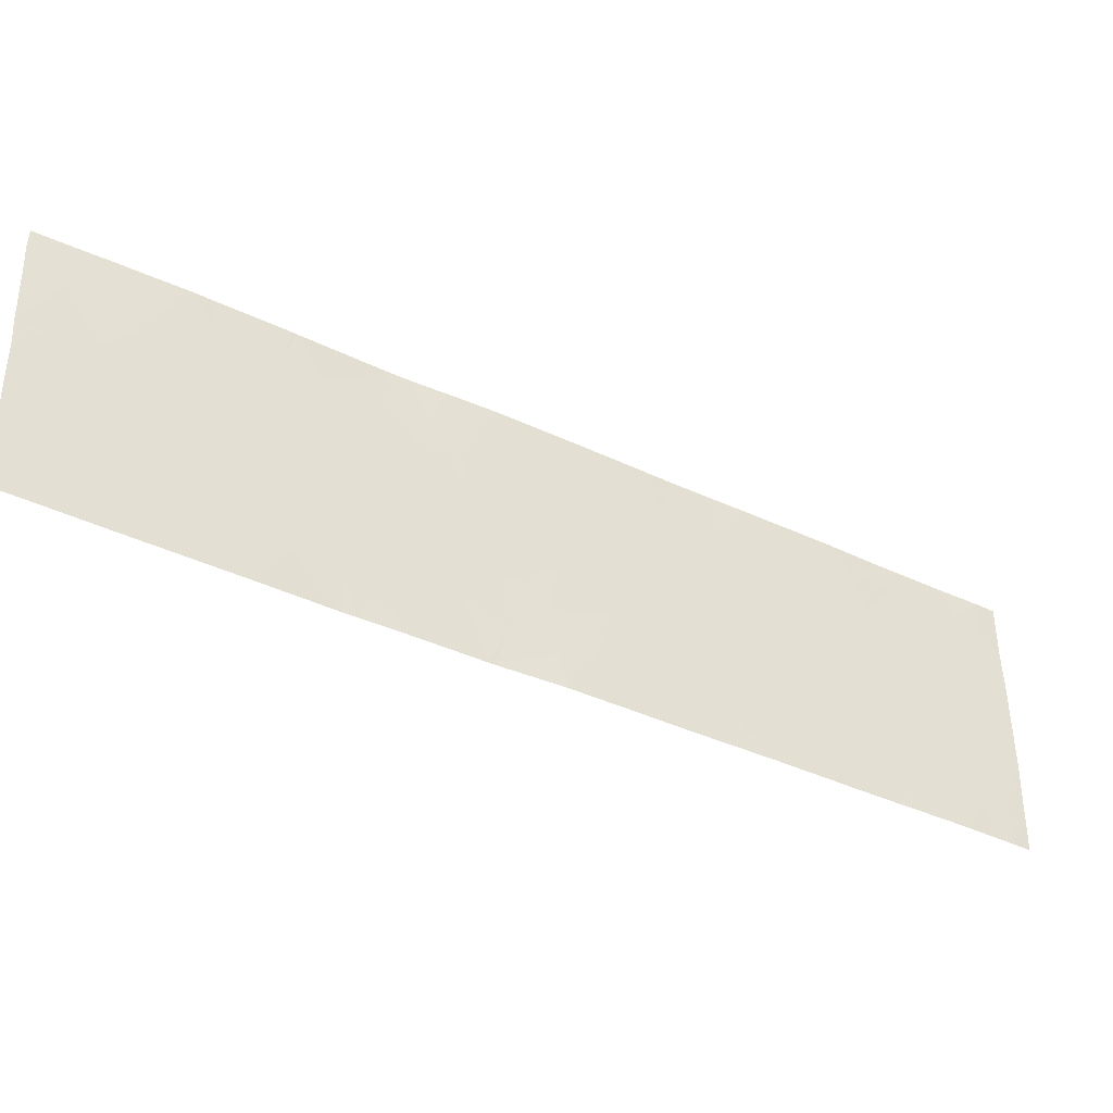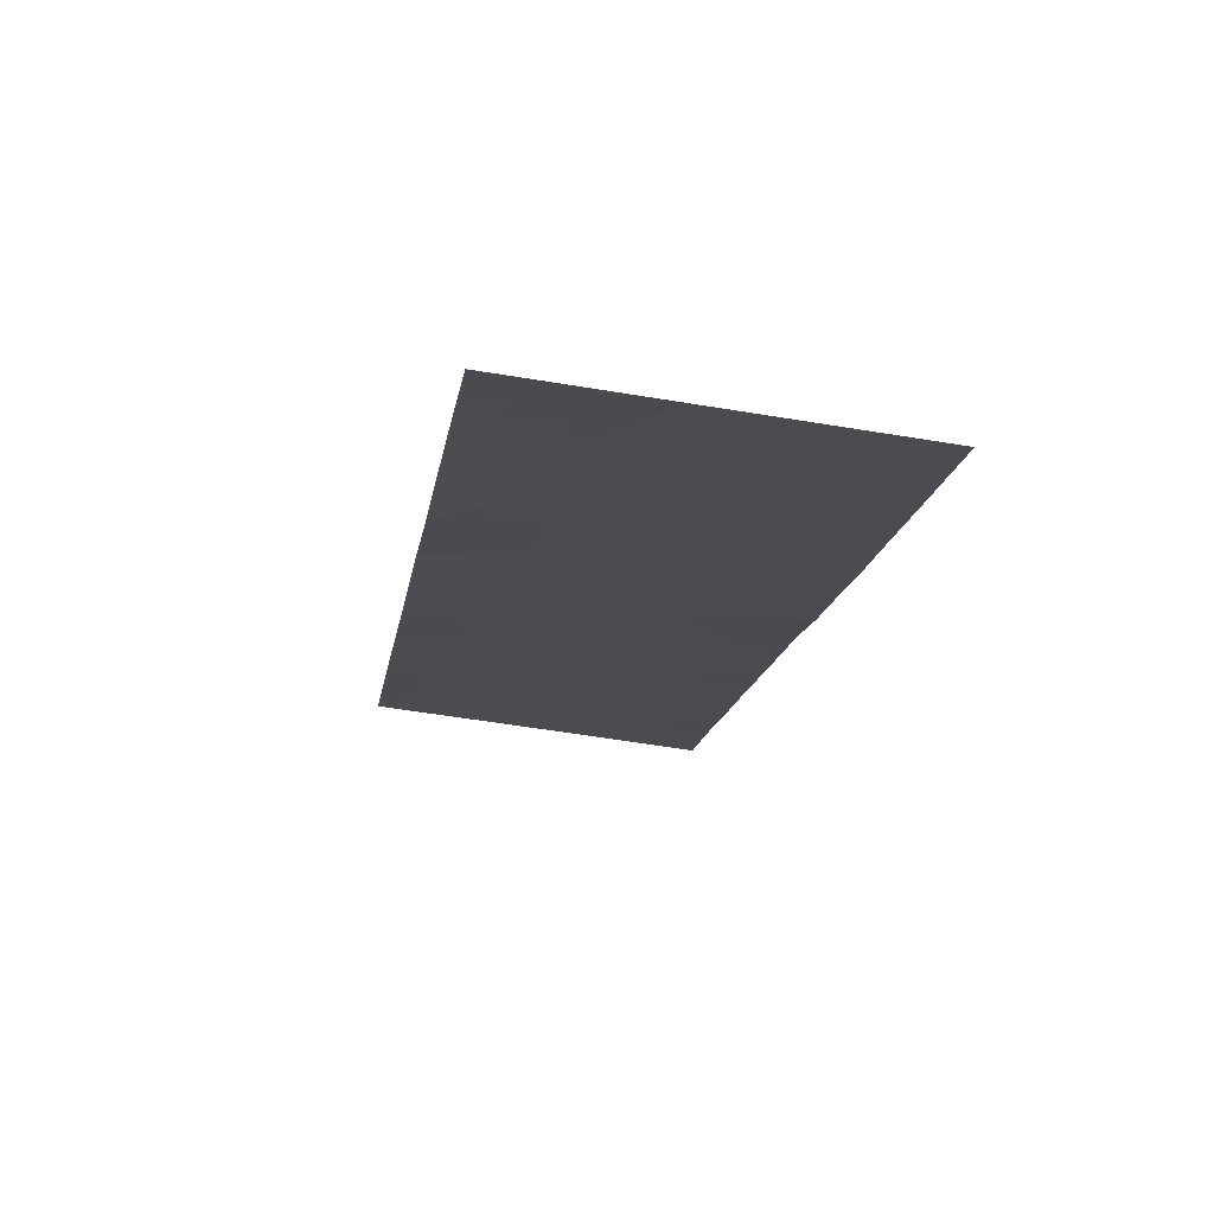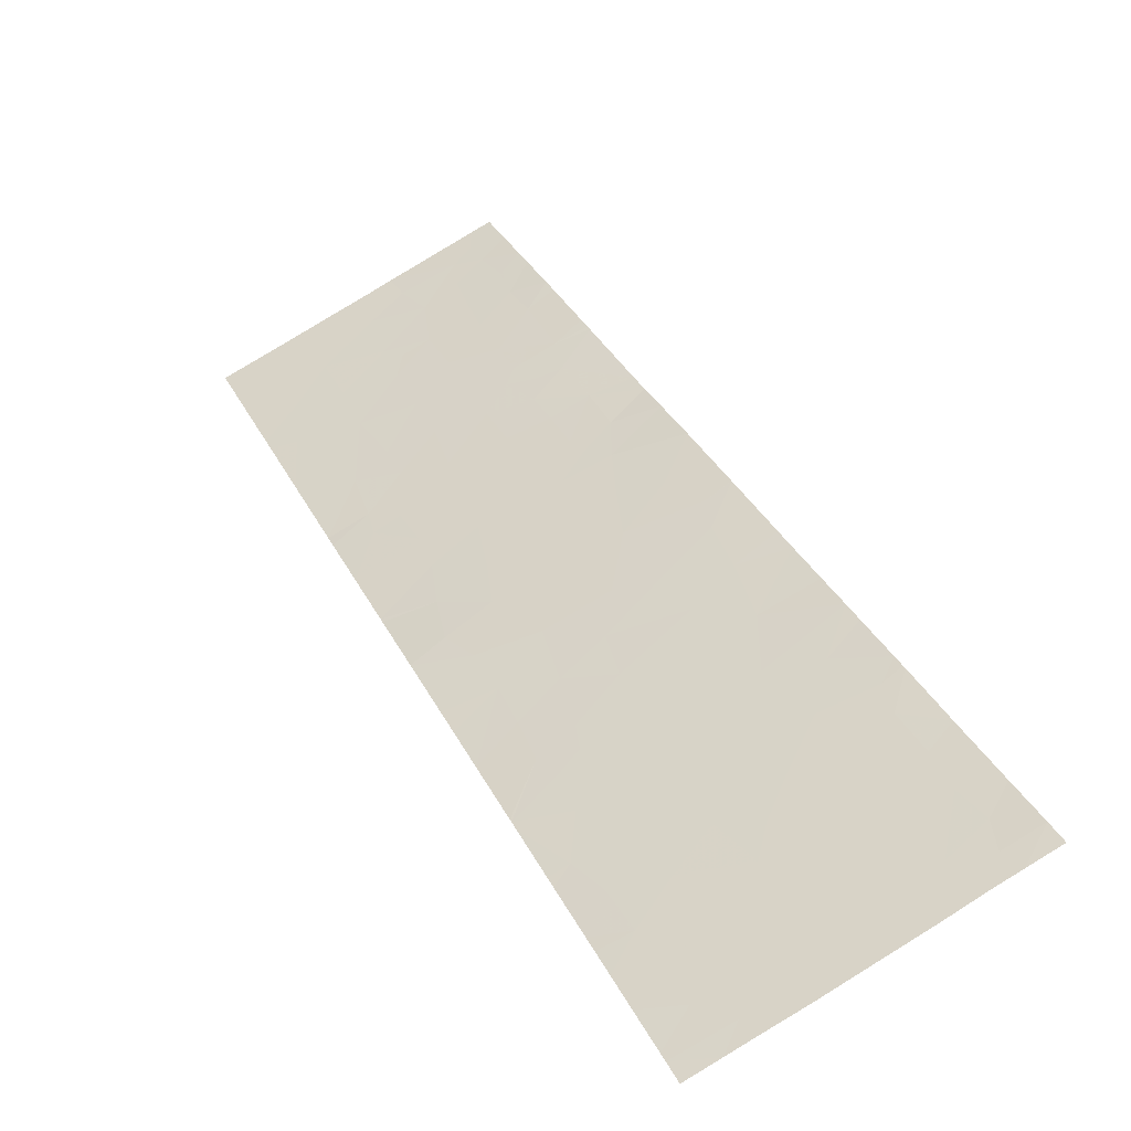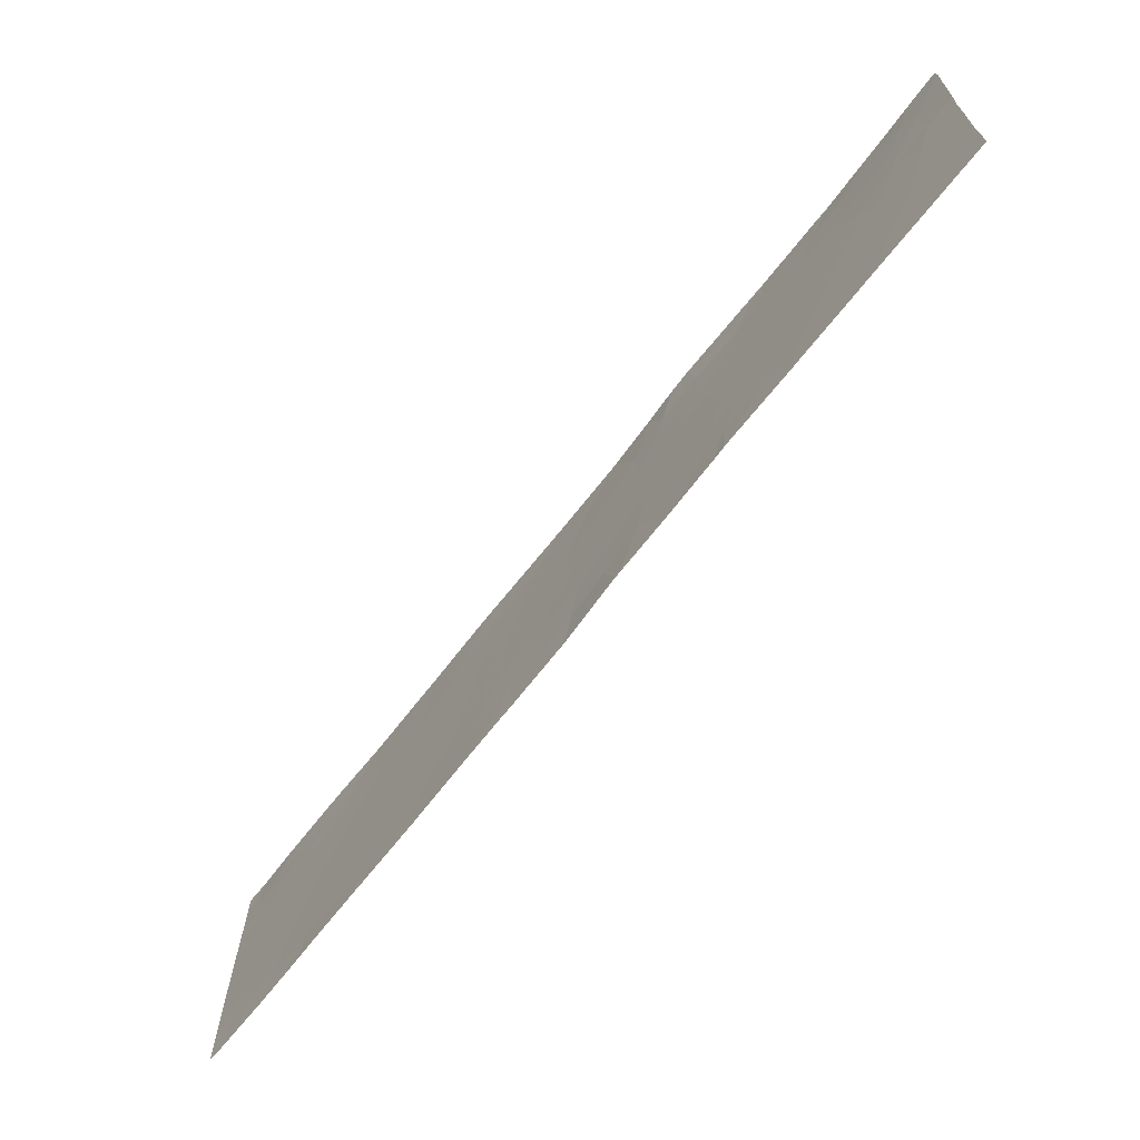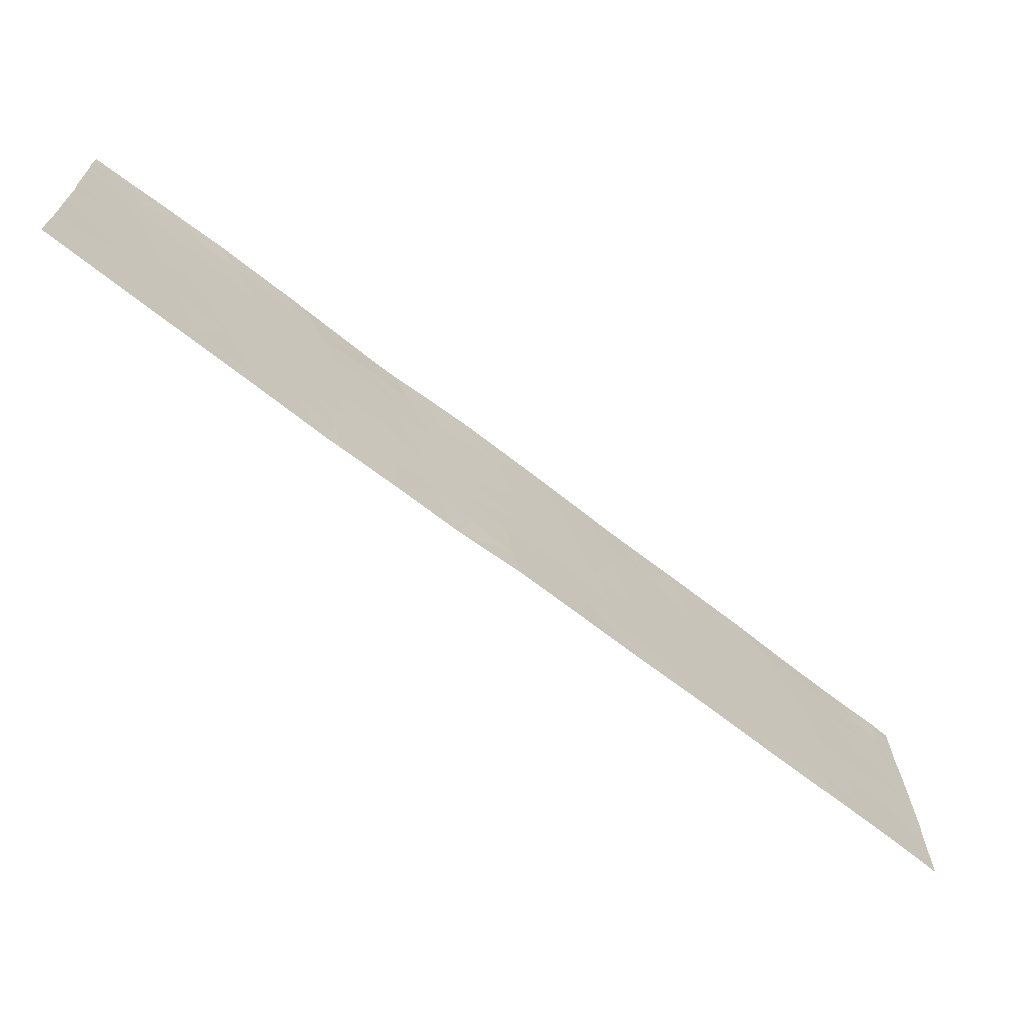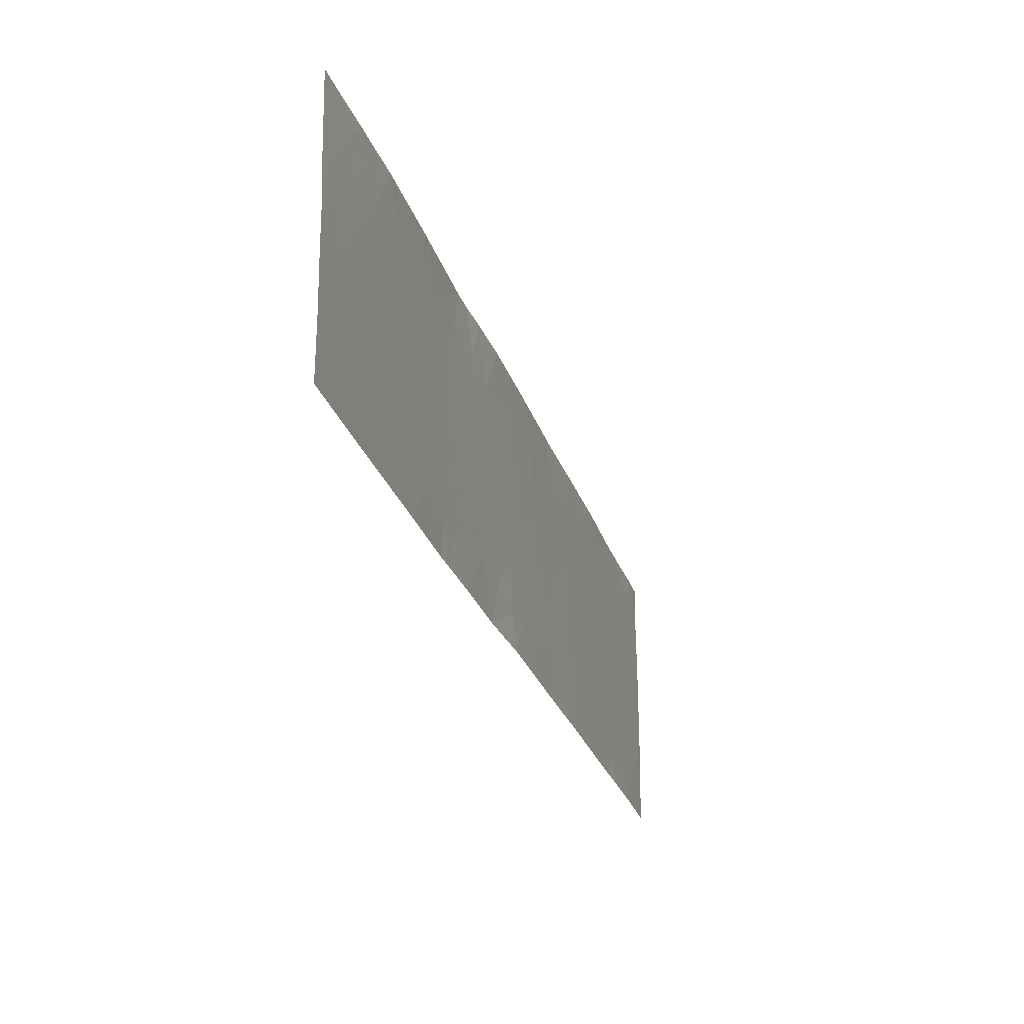
<metadata>
{"format":"obj","ext":"obj","renderer":"f3d","projection":"perspective","resolution":1024,"background":"white","views":[{"elev":-39.9,"azim":106.0,"up":"+Z"},{"elev":-56.6,"azim":80.1,"up":"+Y"},{"elev":79.7,"azim":-121.4,"up":"+Y"},{"elev":-68.9,"azim":8.3,"up":"+Z"},{"elev":-69.1,"azim":98.4,"up":"+Z"},{"elev":-27.0,"azim":62.9,"up":"+Z"}]}
</metadata>
<code>
v 34.93 30.94 -21.19
v 35.03 30.83 -21.54
v 35.13 30.74 -21.14
v 33.2 32.63 -20.52
v 32.86 32.96 -20.14
v 32.74 33.07 -20.63
v 30.98 34.75 -19.19
v 30.73 34.99 -18.83
v 30.52 35.19 -19.28
v 36.01 29.93 -19.3
v 36.24 29.72 -18.85
v 36.38 29.58 -19.29
v 35.01 30.89 -18.95
v 34.76 31.12 -18.54
v 34.63 31.25 -18.97
v 35.48 30.44 -19.21
v 35.43 30.49 -18.99
v 35.29 30.62 -19.35
v 30.12 35.56 -18.83
v 29.91 35.77 -18.93
v 30.05 35.64 -19.24
v 36.67 29.28 -21.16
v 36.29 29.64 -21.31
v 36.49 29.45 -21.54
v 33.62 32.23 -20.19
v 33.19 32.65 -19.88
v 33.6 32.26 -19.51
v 34.4 31.46 -20.43
v 34.81 31.07 -20.13
v 34.36 31.52 -19.62
v 34.69 31.19 -19.66
v 37.5 28.48 -19.02
v 37.32 28.66 -18.87
v 37.51 28.47 -18.74
v 30.26 35.44 -20.31
v 30.71 35.02 -20.26
v 30.53 35.19 -20.76
v 35.69 30.24 -18.54
v 35.65 30.29 -18.54
v 35.72 30.22 -18.87
v 32.25 33.54 -19.77
v 32.51 33.3 -20.23
v 32.17 33.62 -20.4
v 32.82 32.99 -21.54
v 33.04 32.79 -21.54
v 32.96 32.86 -21.06
v 30.77 34.96 -21.54
v 30.75 34.98 -21.23
v 30.89 34.84 -21.54
v 36.38 29.56 -21.54
v 34.44 31.42 -20.75
v 34.62 31.25 -20.9
v 34.93 30.94 -20.92
v 35.06 30.82 -20.72
v 30.07 35.62 -20.76
v 35.1 30.77 -21.41
v 34.3 31.55 -20.94
v 34.1 31.73 -21.54
v 33.96 31.88 -21.08
v 37.14 28.84 -20.06
v 36.94 29.03 -19.59
v 37.26 28.72 -19.67
v 37.11 28.87 -18.86
v 36.93 29.05 -18.54
v 36.81 29.16 -18.81
v 35.34 30.55 -20.69
v 31.1 34.64 -18.83
v 31.34 34.42 -18.54
v 31.34 34.42 -18.75
v 34.72 31.15 -20.55
v 30.41 35.29 -18.87
v 29.88 35.8 -20.99
v 30.13 35.57 -21.2
v 35.01 30.89 -19.35
v 34.68 31.2 -19.35
v 33.33 32.5 -21.08
v 33.62 32.23 -21.19
v 33.68 32.16 -20.71
v 35.63 30.27 -20.68
v 35.53 30.37 -21.07
v 32.47 33.33 -21.54
v 32.61 33.2 -21.09
v 32.33 33.47 -19.12
v 32.67 33.14 -19.47
v 32.81 33.01 -18.99
v 31.47 34.3 -18.54
v 31.72 34.05 -18.93
v 31.41 34.35 -19.27
v 34.01 31.84 -20.57
v 34 31.86 -20.06
v 34.56 31.32 -19.48
v 32.26 33.53 -21.13
v 35.78 30.15 -19.72
v 35.59 30.32 -19.46
v 35.42 30.49 -19.76
v 32.33 33.47 -20.74
v 33.56 32.29 -21.54
v 34.07 31.76 -21.54
v 33.55 32.29 -21.54
v 35.16 30.73 -20.31
v 35.55 30.36 -20.23
v 35.06 30.83 -19.76
v 34.92 30.95 -18.54
v 36.72 29.24 -20.15
v 36.55 29.4 -20.04
v 36.37 29.57 -20.19
v 31.12 34.62 -19.73
v 30.91 34.82 -20.04
v 30.7 35.02 -19.81
v 29.9 35.79 -21.54
v 29.96 35.73 -21.54
v 35.71 30.21 -19.31
v 30.83 34.89 -18.54
v 31.1 34.64 -21.25
v 30.94 34.8 -20.8
v 31.36 34.39 -20.87
v 31.11 34.64 -20.35
v 33.09 32.74 -19.35
v 33.21 32.63 -18.93
v 30.3 35.42 -21.54
v 37 28.97 -19.2
v 37.24 28.74 -19.09
v 32.14 33.65 -20.82
v 31.89 33.89 -20.76
v 37.49 28.5 -19.68
v 37.49 28.51 -19.92
v 31.41 34.35 -21.35
v 31.41 34.35 -21.54
v 31.32 34.43 -21.54
v 33.48 32.38 -18.54
v 33.49 32.37 -18.54
v 33.45 32.4 -18.81
v 34.51 31.37 -19.31
v 35.76 30.14 -21.54
v 35.74 30.16 -21.54
v 35.79 30.12 -21.29
v 29.73 35.93 -18.87
v 29.73 35.93 -19.14
v 29.72 35.95 -20.52
v 29.73 35.94 -20.94
v 31.92 33.86 -21.54
v 31.86 33.92 -21.54
v 31.74 34.04 -21.1
v 31.37 34.39 -18.54
v 33.8 32.06 -18.97
v 34.11 31.78 -18.54
v 34.02 31.85 -19.31
v 34.33 31.55 -19.15
v 31.85 33.93 -18.54
v 32.02 33.76 -18.54
v 32.06 33.73 -21.06
v 36.77 29.21 -18.54
v 36.42 29.56 -18.54
v 36.55 29.42 -18.86
v 30.25 35.45 -19.74
v 29.73 35.95 -19.55
v 31.66 34.11 -19.32
v 36.52 29.43 -20.7
v 36.09 29.83 -20.73
v 36.55 29.41 -19.75
v 36.93 29.04 -20.69
v 30.57 35.15 -21.54
v 31.92 33.87 -19.37
v 31.6 34.17 -19.7
v 31.9 33.88 -20.07
v 35.13 30.73 -21.54
v 36.18 29.76 -19.74
v 35.95 29.98 -20.22
v 33.48 32.38 -18.54
v 36.7 29.26 -19.25
v 31.95 33.84 -21.54
v 34.59 31.27 -21.54
v 36.29 29.68 -18.54
v 29.72 35.95 -20.04
v 35.8 30.14 -18.54
v 37.08 28.9 -21.17
v 37.01 28.96 -21.54
v 36.69 29.26 -21.54
v 35.83 30.08 -21.54
v 29.89 35.79 -20.75
v 30.42 35.29 -21.18
v 32.31 33.48 -18.54
v 31.65 34.12 -20.79
v 31.59 34.18 -20.42
v 32.67 33.14 -18.54
v 32.87 32.96 -18.54
v 34.5 31.38 -18.54
v 37.48 28.51 -20.32
v 37.22 28.76 -18.94
v 30.73 34.98 -18.54
v 37.48 28.52 -21.26
v 37.29 28.7 -21.54
v 37.48 28.52 -21.54
v 30.27 35.42 -18.54
v 29.73 35.94 -21.21
v 30.55 35.15 -18.54
v 29.73 35.93 -21.54
v 29.98 35.7 -18.54
v 29.91 35.78 -18.54
v 29.73 35.94 -18.54
v 37.48 28.52 -20.92
v 37.21 28.76 -18.54
v 37.34 28.64 -18.54
v 37.51 28.48 -18.54
f 3 1 2
f 6 4 5
f 9 7 8
f 12 11 10
f 15 13 14
f 18 16 17
f 21 19 20
f 24 22 23
f 26 4 25
f 25 27 26
f 31 28 29
f 31 30 28
f 34 33 32
f 37 36 35
f 40 38 39
f 43 42 41
f 6 5 42
f 46 44 45
f 49 48 47
f 50 24 23
f 28 51 52
f 54 53 3
f 37 35 55
f 17 40 39
f 3 2 56
f 59 58 57
f 62 61 60
f 65 63 64
f 3 66 54
f 69 68 67
f 70 29 28
f 21 71 19
f 21 9 71
f 55 72 73
f 75 74 13
f 13 15 75
f 78 4 76
f 76 77 78
f 78 25 4
f 80 79 66
f 46 81 44
f 46 82 81
f 85 83 84
f 87 86 69
f 69 88 87
f 89 25 78
f 89 90 25
f 91 31 75
f 92 81 82
f 95 93 94
f 94 18 95
f 96 82 6
f 96 92 82
f 77 97 98
f 98 59 77
f 77 76 99
f 54 29 70
f 54 100 29
f 101 93 95
f 100 102 29
f 13 103 14
f 106 104 105
f 109 108 107
f 30 90 28
f 89 59 57
f 57 28 89
f 109 107 7
f 7 9 109
f 73 110 111
f 73 72 110
f 93 112 94
f 53 52 1
f 1 3 53
f 53 70 52
f 53 54 70
f 67 113 8
f 67 68 113
f 115 48 114
f 114 116 115
f 116 117 115
f 85 118 119
f 118 26 27
f 73 111 120
f 122 63 121
f 124 123 43
f 62 126 125
f 49 114 48
f 129 128 127
f 132 131 130
f 76 45 99
f 76 46 45
f 59 78 77
f 26 5 4
f 118 5 26
f 118 84 5
f 133 30 91
f 136 135 134
f 20 137 138
f 100 95 102
f 100 101 95
f 140 72 139
f 143 142 141
f 86 144 69
f 148 146 145
f 145 147 148
f 133 15 148
f 88 69 67
f 67 7 88
f 87 150 149
f 143 141 151
f 151 124 143
f 59 98 58
f 92 96 123
f 17 112 40
f 17 16 112
f 122 121 61
f 61 62 122
f 102 18 74
f 154 152 153
f 154 65 152
f 6 82 46
f 145 131 132
f 132 27 145
f 119 27 132
f 119 118 27
f 109 9 155
f 62 60 126
f 21 138 156
f 157 87 88
f 159 158 106
f 91 30 31
f 158 23 22
f 158 159 23
f 106 105 160
f 158 161 104
f 104 106 158
f 80 66 3
f 69 144 68
f 162 47 48
f 163 150 87
f 163 83 150
f 163 164 165
f 165 41 163
f 28 90 89
f 116 114 127
f 80 135 136
f 80 166 135
f 80 3 166
f 16 94 112
f 16 18 94
f 10 112 93
f 163 87 157
f 75 15 133
f 92 123 151
f 163 157 164
f 168 167 93
f 168 106 167
f 106 160 167
f 132 130 169
f 31 29 102
f 121 170 61
f 76 4 46
f 57 52 51
f 123 96 43
f 92 141 171
f 92 151 141
f 77 99 97
f 57 58 172
f 172 52 57
f 85 84 118
f 1 172 2
f 1 52 172
f 65 64 152
f 145 146 131
f 43 41 165
f 173 11 153
f 74 18 13
f 35 155 174
f 158 22 161
f 173 175 11
f 22 177 176
f 22 178 177
f 50 23 179
f 56 2 166
f 12 154 11
f 12 170 154
f 55 139 180
f 80 136 159
f 159 79 80
f 17 13 18
f 91 75 133
f 21 20 138
f 133 148 30
f 147 145 27
f 79 159 168
f 168 101 79
f 28 57 51
f 37 181 48
f 161 22 176
f 83 182 150
f 92 171 81
f 66 101 100
f 40 112 10
f 184 183 124
f 143 183 116
f 124 151 123
f 128 142 127
f 122 125 32
f 122 62 125
f 119 132 169
f 83 41 84
f 147 27 90
f 90 30 147
f 95 18 102
f 116 184 117
f 85 186 185
f 183 143 124
f 55 73 181
f 181 37 55
f 36 108 109
f 160 170 12
f 54 66 100
f 83 185 182
f 83 85 185
f 148 187 146
f 148 15 187
f 168 159 106
f 184 165 164
f 143 127 142
f 143 116 127
f 122 32 33
f 35 174 139
f 139 55 35
f 107 88 7
f 60 188 126
f 161 60 104
f 87 149 86
f 122 189 63
f 136 179 23
f 23 159 136
f 6 46 4
f 190 8 113
f 35 109 155
f 35 36 109
f 7 67 8
f 164 88 107
f 164 157 88
f 122 33 189
f 193 191 192
f 90 27 25
f 31 102 74
f 74 75 31
f 55 180 72
f 155 9 21
f 162 48 181
f 181 120 162
f 129 127 114
f 114 49 129
f 19 71 194
f 89 78 59
f 147 30 148
f 28 52 70
f 180 139 72
f 9 8 71
f 155 156 174
f 155 21 156
f 104 61 160
f 104 60 61
f 104 160 105
f 73 120 181
f 140 195 72
f 196 71 8
f 196 194 71
f 196 8 190
f 195 197 110
f 110 72 195
f 199 20 19
f 19 198 199
f 198 19 194
f 199 137 20
f 199 200 137
f 15 14 187
f 40 11 175
f 40 10 11
f 121 63 65
f 65 170 121
f 40 175 38
f 10 93 167
f 161 201 188
f 188 60 161
f 117 108 36
f 117 107 108
f 116 183 184
f 117 164 107
f 117 184 164
f 83 163 41
f 119 169 186
f 186 85 119
f 66 79 101
f 3 56 166
f 176 177 192
f 12 10 167
f 167 160 12
f 191 176 192
f 191 201 176
f 203 63 33
f 203 202 63
f 17 39 103
f 103 13 17
f 136 134 179
f 178 22 24
f 161 176 201
f 34 203 33
f 34 204 203
f 154 153 11
f 202 64 63
f 189 33 63
f 170 65 154
f 84 42 5
f 84 41 42
f 61 170 160
f 115 36 37
f 115 117 36
f 101 168 93
f 124 43 165
f 165 184 124
f 96 6 42
f 42 43 96
f 115 37 48

</code>
